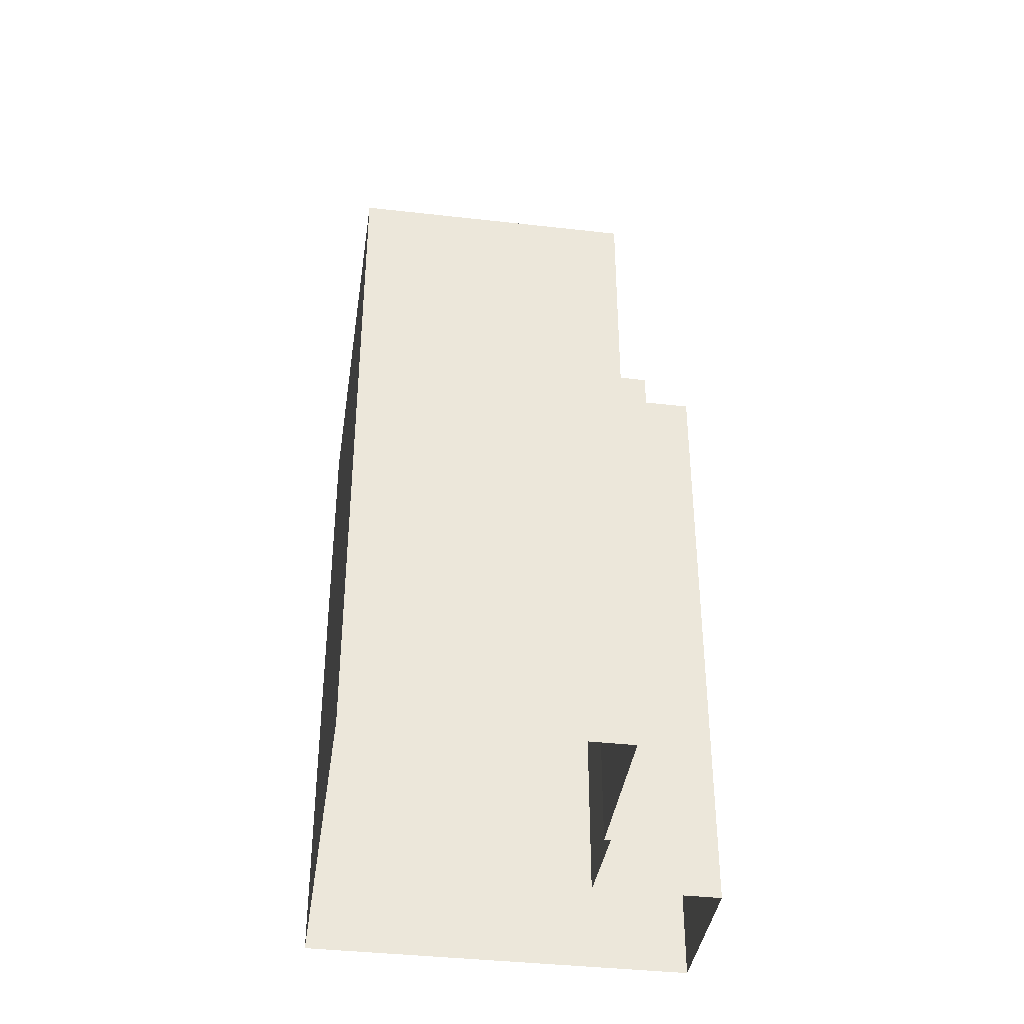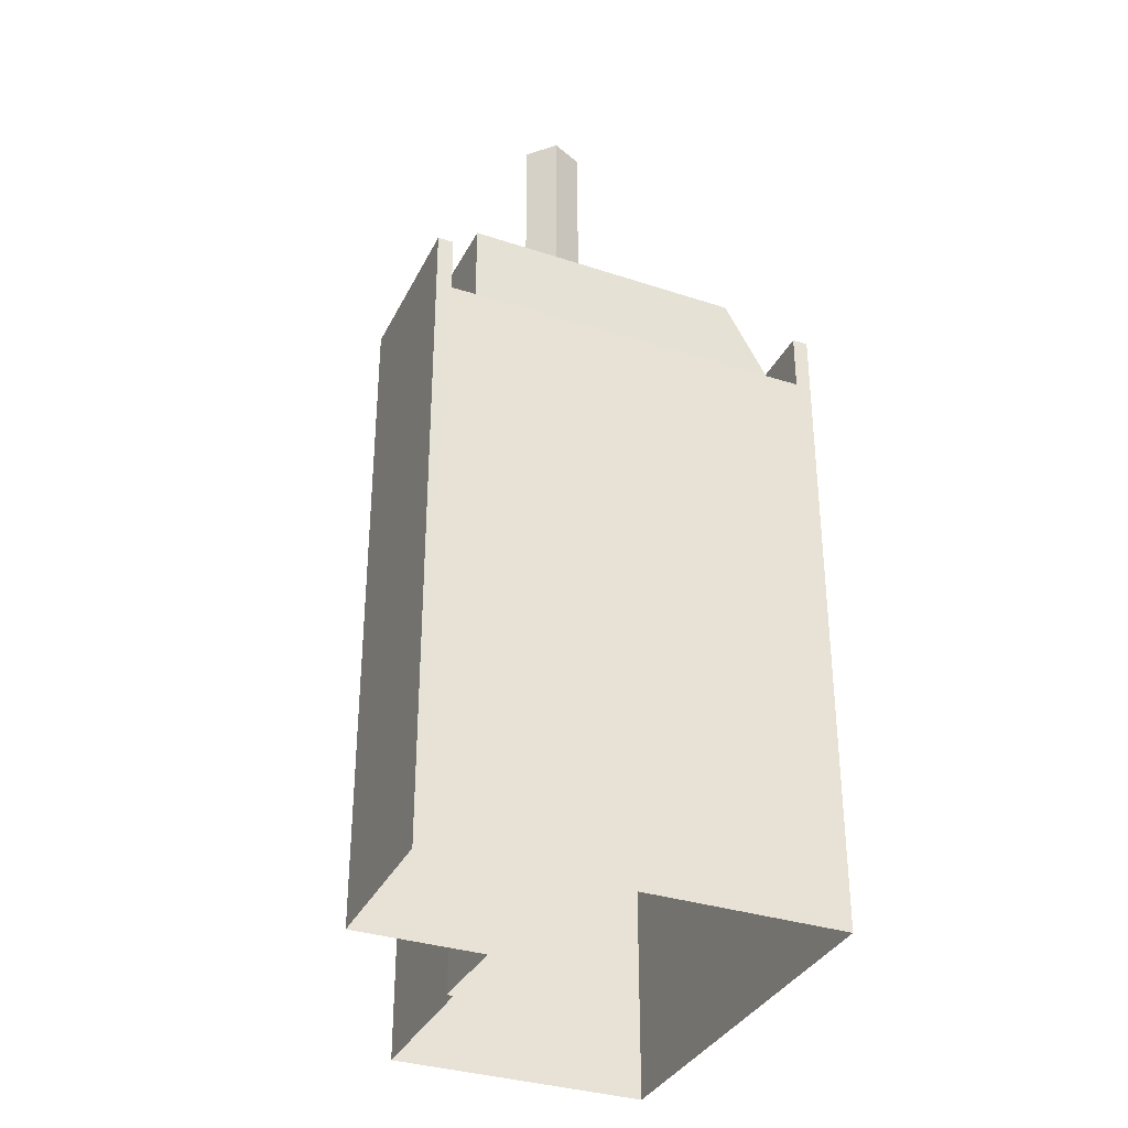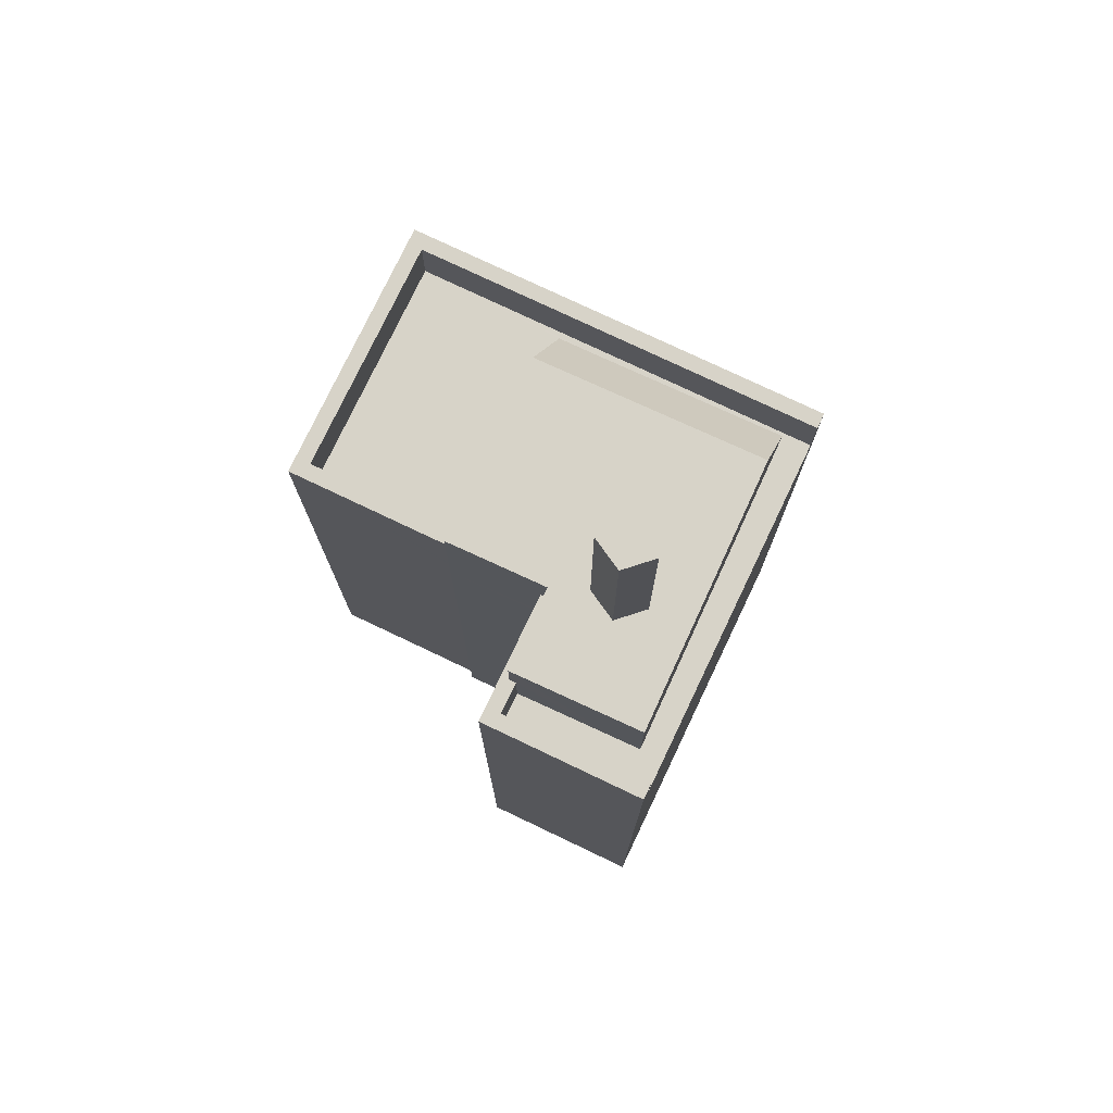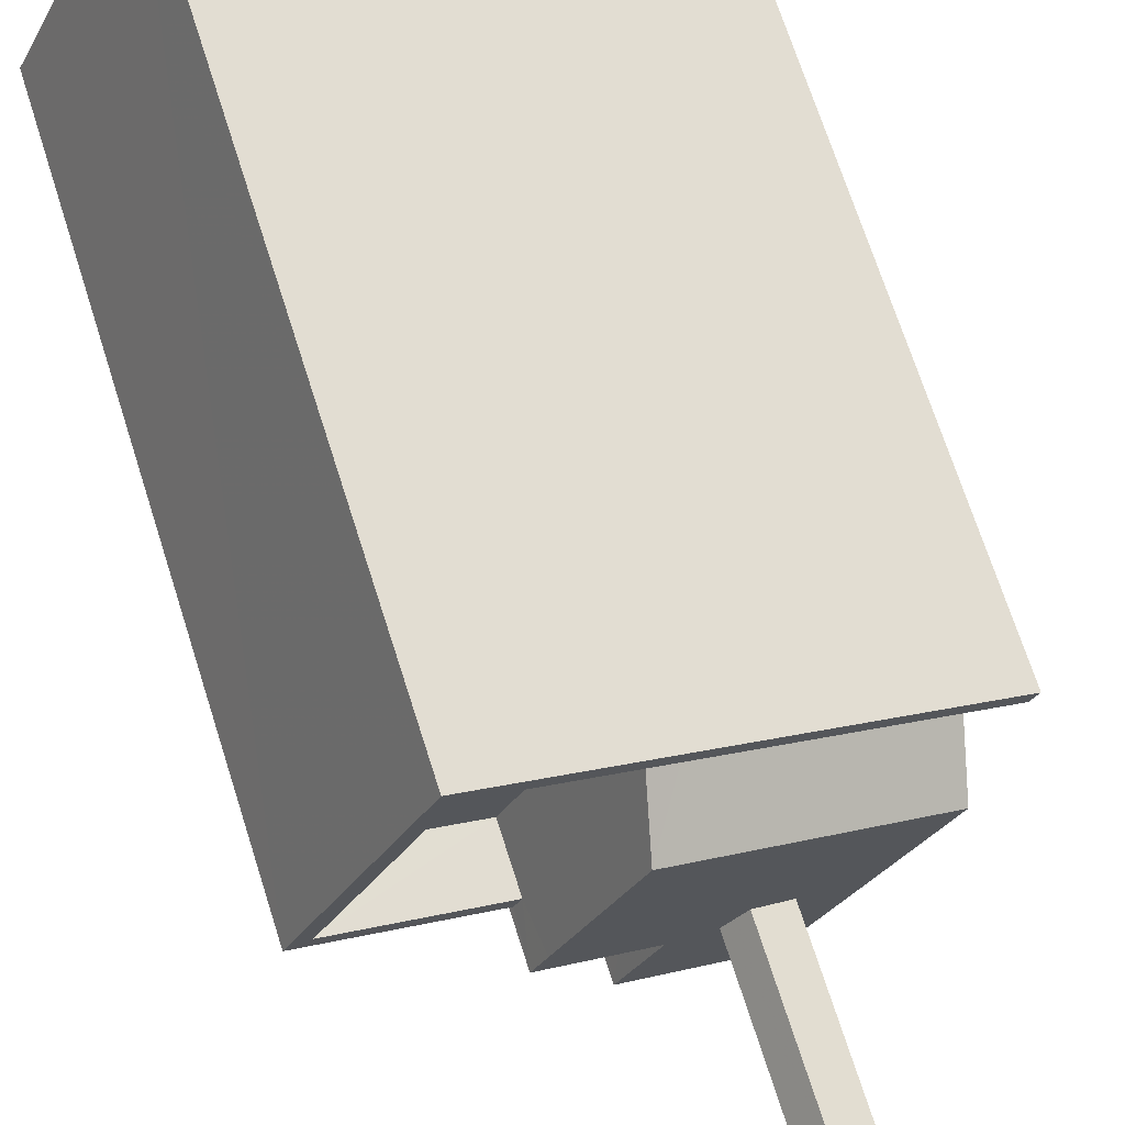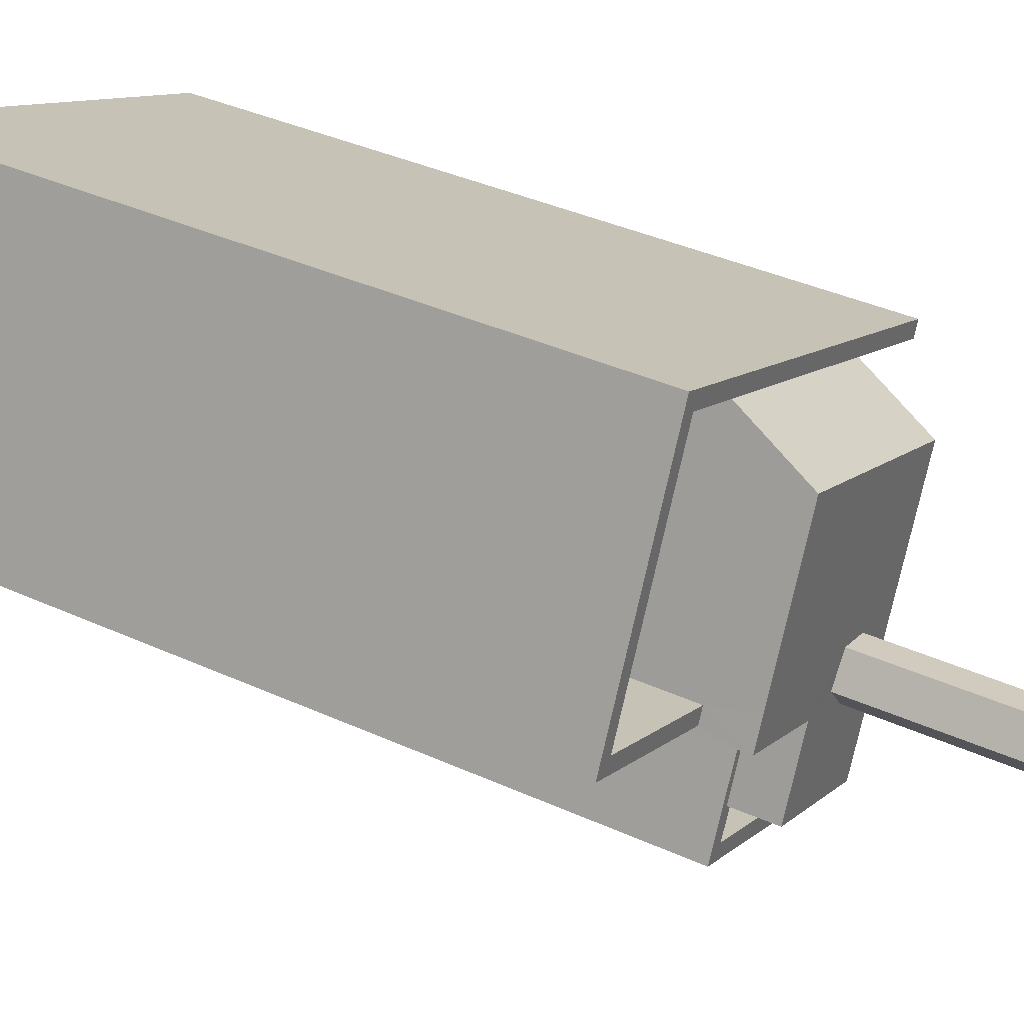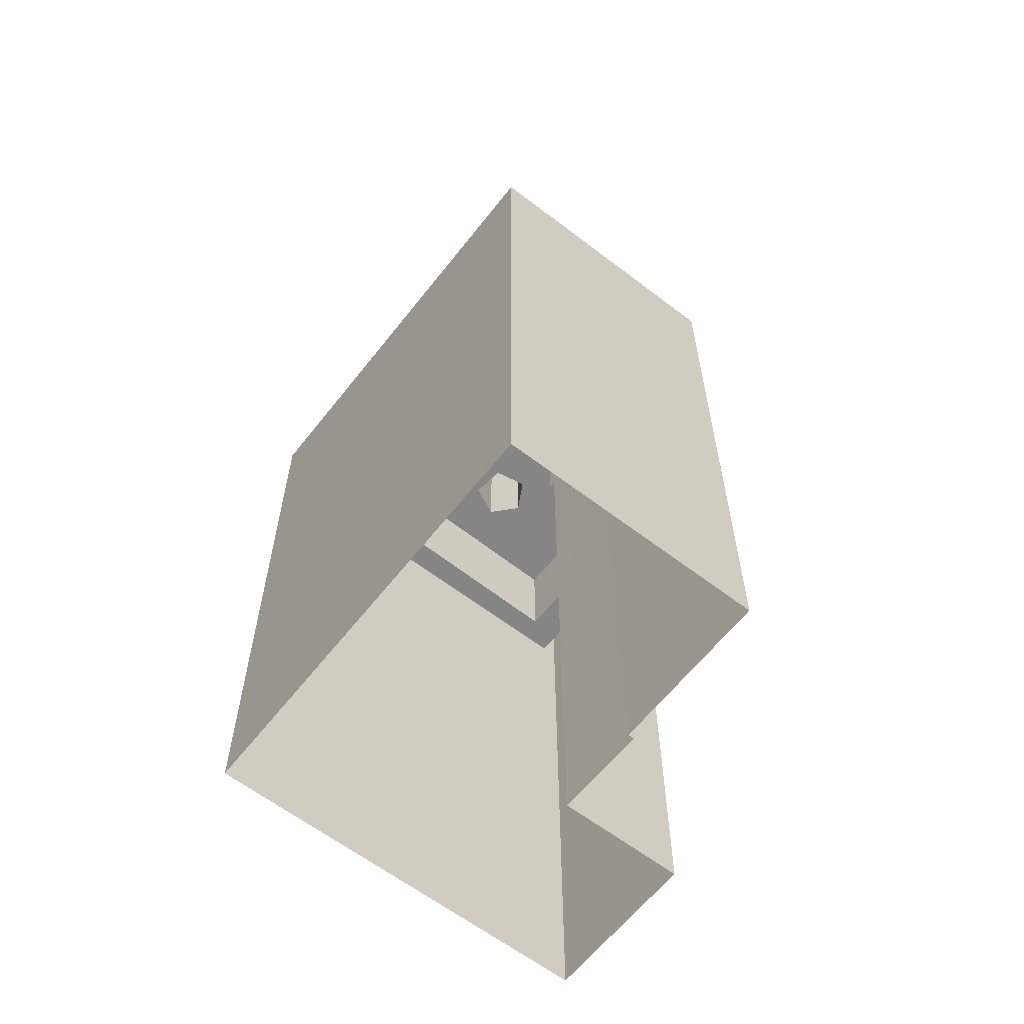
<metadata>
{"format":"obj","ext":"obj","renderer":"f3d","projection":"perspective","resolution":1024,"background":"white","views":[{"elev":-39.0,"azim":-123.3,"up":"+Z"},{"elev":-34.2,"azim":41.5,"up":"+Z"},{"elev":76.7,"azim":0.3,"up":"+Z"},{"elev":70.5,"azim":-17.7,"up":"+Y"},{"elev":38.7,"azim":-60.3,"up":"+Y"},{"elev":-61.8,"azim":-153.1,"up":"+Z"}]}
</metadata>
<code>
v -6881 -3.72e+04 20.93
v -6881 -3.72e+04 26.14
v -6881 -3.721e+04 26.14
v -6881 -3.721e+04 20.93
v -6882 -3.721e+04 20.93
v -6882 -3.721e+04 26.14
v -6883 -3.721e+04 20.93
v -6883 -3.721e+04 26.14
v -6882 -3.72e+04 26.14
v -6882 -3.72e+04 20.93
v -6884 -3.721e+04 17.63
v -6886 -3.72e+04 17.63
v -6886 -3.72e+04 2.772
v -6884 -3.721e+04 2.771
v -6886 -3.72e+04 2.772
v -6886 -3.72e+04 17.63
v -6884 -3.721e+04 17.86
v -6886 -3.72e+04 20.93
v -6884 -3.721e+04 19.78
v -6884 -3.721e+04 19.78
v -6884 -3.721e+04 20.93
v -6884 -3.72e+04 20.93
v -6886 -3.72e+04 18.28
v -6886 -3.72e+04 19.78
v -6886 -3.72e+04 20.93
v -6886 -3.72e+04 19.78
v -6886 -3.72e+04 18.28
v -6886 -3.72e+04 17.74
v -6884 -3.72e+04 18.28
v -6879 -3.72e+04 20.92
v -6879 -3.72e+04 18.28
v -6878 -3.72e+04 18.28
v -6880 -3.721e+04 20.92
v -6882 -3.721e+04 20.92
v -6882 -3.721e+04 18.28
v -6882 -3.721e+04 18.28
v -6885 -3.721e+04 20.93
v -6885 -3.721e+04 19.78
v -6885 -3.721e+04 19.78
v -6885 -3.721e+04 18.28
v -6884 -3.721e+04 19.78
v -6885 -3.721e+04 19.78
v -6885 -3.721e+04 2.771
v -6882 -3.721e+04 19.78
v -6882 -3.721e+04 2.77
v -6890 -3.72e+04 2.774
v -6890 -3.72e+04 19.78
v -6887 -3.72e+04 2.774
v -6887 -3.72e+04 19.78
v -6877 -3.72e+04 19.78
v -6877 -3.72e+04 2.77
v -6877 -3.72e+04 18.28
v -6881 -3.721e+04 18.28
v -6881 -3.721e+04 19.78
v -6877 -3.72e+04 19.78
v -6885 -3.721e+04 18.28
v -6885 -3.721e+04 19.78
v -6890 -3.72e+04 19.78
v -6890 -3.72e+04 18.28
v -6887 -3.72e+04 18.28
v -6887 -3.72e+04 19.78
v -6882 -3.72e+04 18.28
f 46 48 15
f 48 51 15
f 14 45 43
f 14 51 45
f 13 15 14
f 15 51 14
f 1 2 3
f 4 1 3
f 3 5 4
f 3 6 5
f 7 6 8
f 7 5 6
f 7 8 9
f 10 7 9
f 10 9 2
f 1 10 2
f 11 12 13
f 14 11 13
f 15 13 12
f 16 15 12
f 17 18 12
f 11 17 12
f 19 18 17
f 20 21 19
f 21 18 19
f 22 23 24
f 24 25 22
f 25 24 18
f 18 26 12
f 27 24 23
f 12 26 28
f 24 26 18
f 28 16 12
f 22 29 23
f 30 31 32
f 33 34 31
f 30 33 31
f 34 35 31
f 36 35 34
f 37 36 34
f 38 37 39
f 40 36 38
f 36 37 38
f 41 37 21
f 41 39 37
f 41 21 20
f 19 17 42
f 42 11 43
f 11 14 43
f 42 17 11
f 44 42 43
f 45 44 43
f 15 16 46
f 46 16 47
f 28 26 47
f 16 28 47
f 48 47 49
f 48 46 47
f 50 48 49
f 50 51 48
f 50 52 51
f 51 53 45
f 53 44 45
f 53 54 44
f 50 55 52
f 51 52 53
f 56 54 53
f 56 57 54
f 57 56 40
f 38 57 40
f 27 58 24
f 27 59 58
f 58 59 60
f 61 58 60
f 55 61 60
f 52 55 60
f 3 2 6
f 2 9 6
f 9 8 6
f 1 4 33
f 4 34 33
f 5 37 34
f 25 21 10
f 18 21 25
f 4 5 34
f 21 7 10
f 5 7 21
f 5 21 37
f 10 22 25
f 22 10 30
f 33 30 1
f 30 10 1
f 62 29 22
f 30 62 22
f 32 62 30
f 60 59 23
f 60 62 52
f 52 31 53
f 59 27 23
f 53 36 56
f 36 40 56
f 35 36 53
f 31 35 53
f 52 32 31
f 62 32 52
f 60 29 62
f 60 23 29
f 58 47 26
f 47 61 49
f 49 61 50
f 24 58 26
f 50 61 55
f 47 58 61
f 44 54 57
f 44 57 42
f 42 39 19
f 19 41 20
f 57 38 39
f 39 41 19
f 42 57 39

</code>
